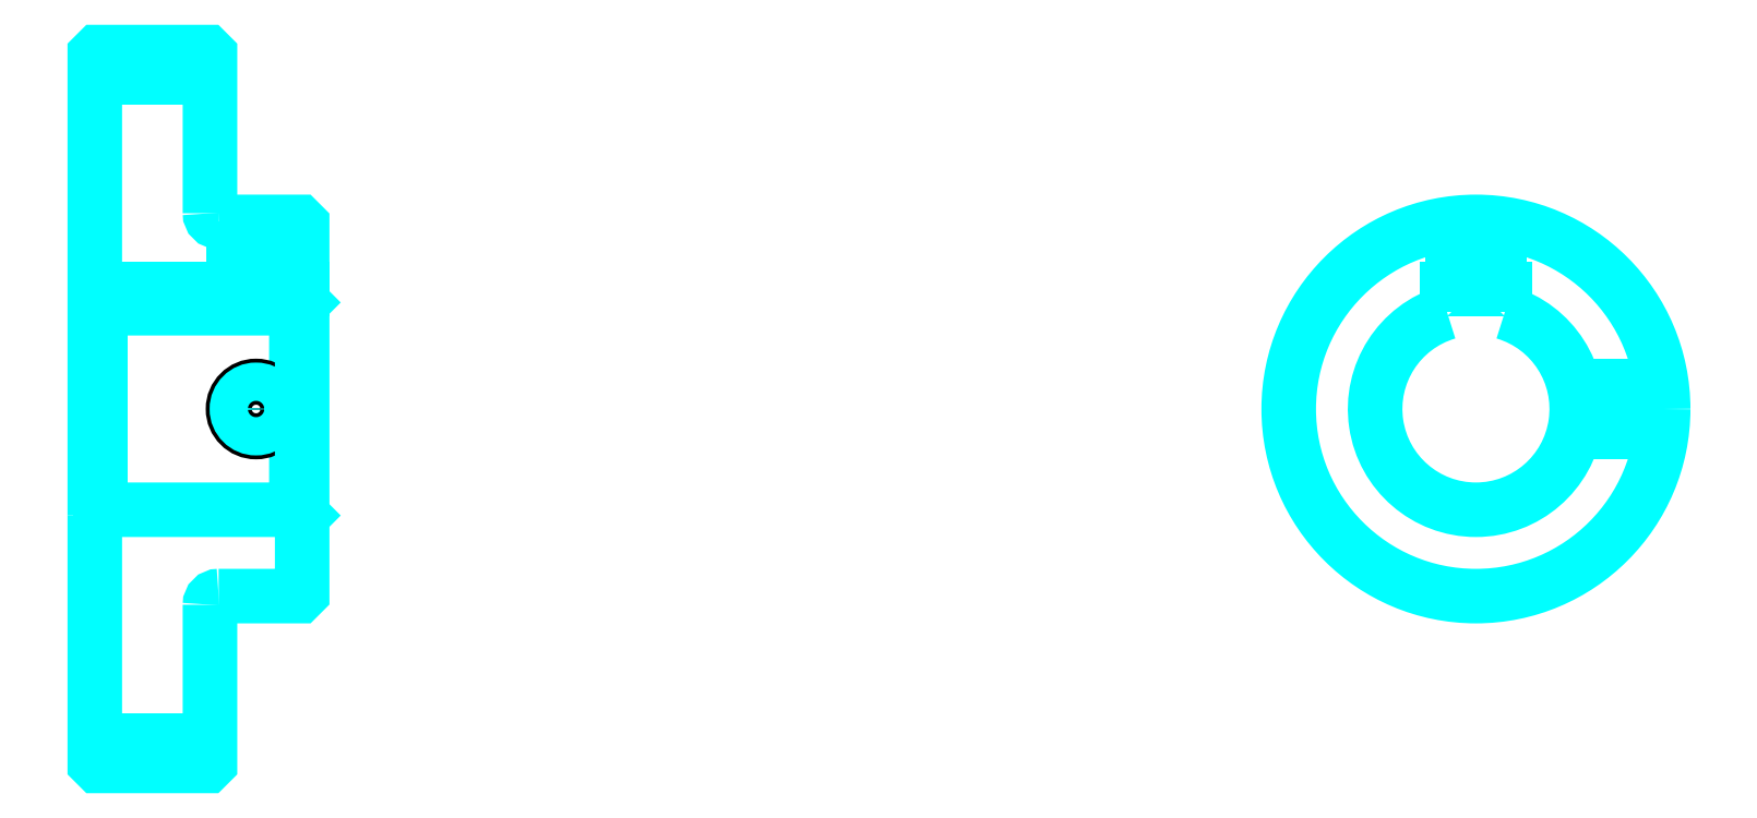
<metadata>
{"format":"dxf","ext":"dxf","renderer":"ezdxf+matplotlib","layout":"modelspace","background":"white","min_lineweight":24,"dpi":150}
</metadata>
<code>
0
SECTION
2
ENTITIES
0
LINE
8
0
10
177.8
20
236.4
30
0
11
197.8
21
236.4
31
0
0
LINE
8
0
10
177.8
20
121.4
30
0
11
197.8
21
121.4
31
0
0
LINE
8
0
10
212.8
20
161.4
30
0
11
213.8
21
160.4
31
0
0
LINE
8
0
10
212.8
20
196.4
30
0
11
213.8
21
197.4
31
0
0
LINE
8
0
10
178.8
20
196.4
30
0
11
178.8
21
161.4
31
0
0
POLYLINE
8
0
66
1
10
0
20
0
30
0
70
2
0
VERTEX
8
0
10
177.8
20
160.4
30
0
70
0
0
VERTEX
8
0
10
178.8
20
161.4
30
0
70
0
0
VERTEX
8
0
10
212.8
20
161.4
30
0
70
0
0
VERTEX
8
0
10
212.8
20
196.4
30
0
70
0
0
VERTEX
8
0
10
178.8
20
196.4
30
0
70
0
0
VERTEX
8
0
10
177.8
20
197.4
30
0
70
0
0
SEQEND
8
0
0
ARC
8
0
10
199.3
20
212.9
30
0
40
1.5
50
180
51
270
0
ARC
8
0
10
199.3
20
144.9
30
0
40
1.5
50
90
51
180
0
ARC
8
0
10
417.6
20
178.9
30
0
40
17.5
50
106.6
51
73.4
0
POLYLINE
8
0
66
1
10
0
20
0
30
0
70
2
0
VERTEX
8
0
10
422.6
20
195.7
30
0
70
0
0
VERTEX
8
0
10
422.6
20
199.7
30
0
70
0
0
VERTEX
8
0
10
412.6
20
199.7
30
0
70
0
0
VERTEX
8
0
10
412.6
20
195.7
30
0
70
0
0
SEQEND
8
0
0
LINE
8
0
10
177.8
20
199.7
30
0
11
213.8
21
199.7
31
0
0
POLYLINE
8
0
66
1
10
0
20
0
30
0
70
2
0
VERTEX
8
0
10
209.8
20
211.4
30
0
70
0
0
VERTEX
8
0
10
209.8
20
199.7
30
0
70
0
0
SEQEND
8
0
0
POLYLINE
8
0
66
1
10
0
20
0
30
0
70
2
0
VERTEX
8
0
10
201.8
20
211.4
30
0
70
0
0
VERTEX
8
0
10
201.8
20
199.7
30
0
70
0
0
SEQEND
8
0
0
POLYLINE
8
0
66
1
10
0
20
0
30
0
70
2
0
VERTEX
8
0
10
209.2
20
211.4
30
0
70
0
0
VERTEX
8
0
10
209.2
20
199.7
30
0
70
0
0
SEQEND
8
0
0
POLYLINE
8
0
66
1
10
0
20
0
30
0
70
2
0
VERTEX
8
0
10
202.5
20
211.4
30
0
70
0
0
VERTEX
8
0
10
202.5
20
199.7
30
0
70
0
0
SEQEND
8
0
0
POLYLINE
8
0
66
1
10
0
20
0
30
0
70
2
0
VERTEX
8
0
10
413.6
20
199.7
30
0
70
0
0
VERTEX
8
0
10
413.6
20
211.2
30
0
70
0
0
SEQEND
8
0
0
POLYLINE
8
0
66
1
10
0
20
0
30
0
70
2
0
VERTEX
8
0
10
421.6
20
199.7
30
0
70
0
0
VERTEX
8
0
10
421.6
20
211.2
30
0
70
0
0
SEQEND
8
0
0
POLYLINE
8
0
66
1
10
0
20
0
30
0
70
2
0
VERTEX
8
0
10
414.3
20
199.7
30
0
70
0
0
VERTEX
8
0
10
414.3
20
211.3
30
0
70
0
0
SEQEND
8
0
0
POLYLINE
8
0
66
1
10
0
20
0
30
0
70
2
0
VERTEX
8
0
10
420.9
20
199.7
30
0
70
0
0
VERTEX
8
0
10
420.9
20
211.3
30
0
70
0
0
SEQEND
8
0
0
CIRCLE
8
0
10
205.8
20
178.9
30
0
40
4
0
CIRCLE
8
0
10
205.8
20
178.9
30
0
40
3.325
0
POLYLINE
8
0
66
1
10
0
20
0
30
0
70
2
0
VERTEX
8
0
10
434.6
20
182.9
30
0
70
0
0
VERTEX
8
0
10
449.9
20
182.9
30
0
70
0
0
SEQEND
8
0
0
POLYLINE
8
0
66
1
10
0
20
0
30
0
70
2
0
VERTEX
8
0
10
434.6
20
174.9
30
0
70
0
0
VERTEX
8
0
10
449.9
20
174.9
30
0
70
0
0
SEQEND
8
0
0
POLYLINE
8
0
66
1
10
0
20
0
30
0
70
2
0
VERTEX
8
0
10
434.8
20
182.3
30
0
70
0
0
VERTEX
8
0
10
449.9
20
182.3
30
0
70
0
0
SEQEND
8
0
0
POLYLINE
8
0
66
1
10
0
20
0
30
0
70
2
0
VERTEX
8
0
10
434.8
20
175.6
30
0
70
0
0
VERTEX
8
0
10
449.9
20
175.6
30
0
70
0
0
SEQEND
8
0
0
POLYLINE
8
0
66
1
10
0
20
0
30
0
70
2
0
VERTEX
8
0
10
177.8
20
160.4
30
0
70
0
0
VERTEX
8
0
10
177.8
20
117.4
30
0
70
0
0
VERTEX
8
0
10
178.3
20
116.9
30
0
70
0
0
VERTEX
8
0
10
197.3
20
116.9
30
0
70
0
0
VERTEX
8
0
10
197.8
20
117.4
30
0
70
0
0
VERTEX
8
0
10
197.8
20
144.9
30
0
70
0
0
SEQEND
8
0
0
POLYLINE
8
0
66
1
10
0
20
0
30
0
70
2
0
VERTEX
8
0
10
199.3
20
146.4
30
0
70
0
0
VERTEX
8
0
10
213.3
20
146.4
30
0
70
0
0
VERTEX
8
0
10
213.8
20
146.9
30
0
70
0
0
VERTEX
8
0
10
213.8
20
210.9
30
0
70
0
0
VERTEX
8
0
10
213.3
20
211.4
30
0
70
0
0
VERTEX
8
0
10
199.3
20
211.4
30
0
70
0
0
SEQEND
8
0
0
POLYLINE
8
0
66
1
10
0
20
0
30
0
70
2
0
VERTEX
8
0
10
197.8
20
212.9
30
0
70
0
0
VERTEX
8
0
10
197.8
20
240.4
30
0
70
0
0
VERTEX
8
0
10
197.3
20
240.9
30
0
70
0
0
VERTEX
8
0
10
178.3
20
240.9
30
0
70
0
0
VERTEX
8
0
10
177.8
20
240.4
30
0
70
0
0
VERTEX
8
0
10
177.8
20
160.4
30
0
70
0
0
SEQEND
8
0
0
CIRCLE
8
0
10
417.6
20
178.9
30
0
40
32.5
0
ENDSEC
0
EOF

</code>
